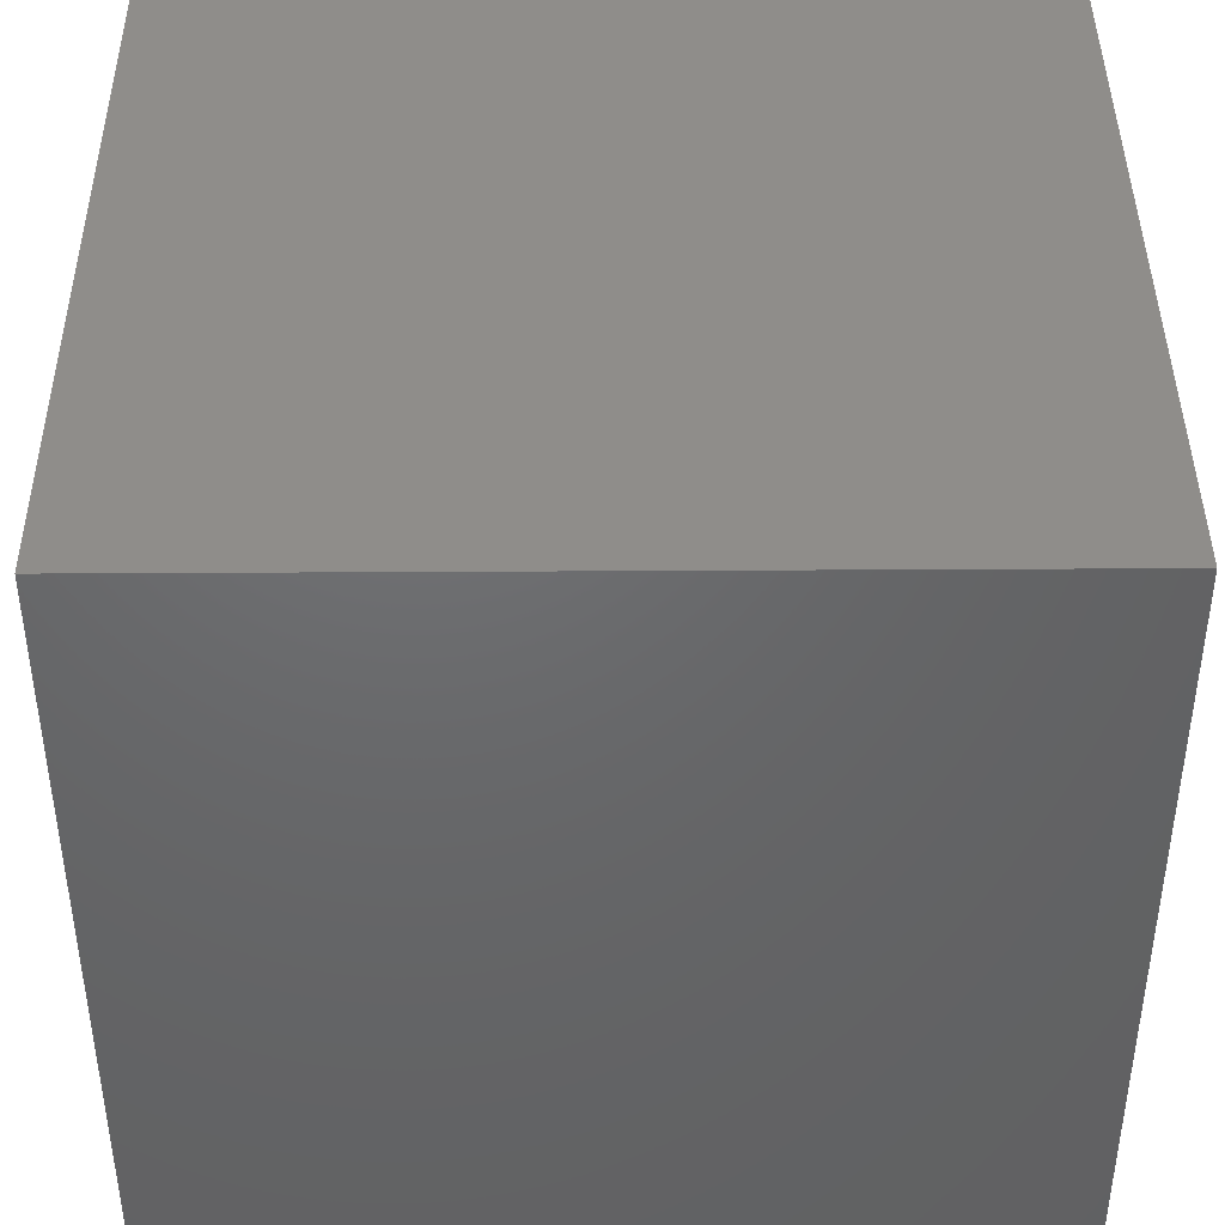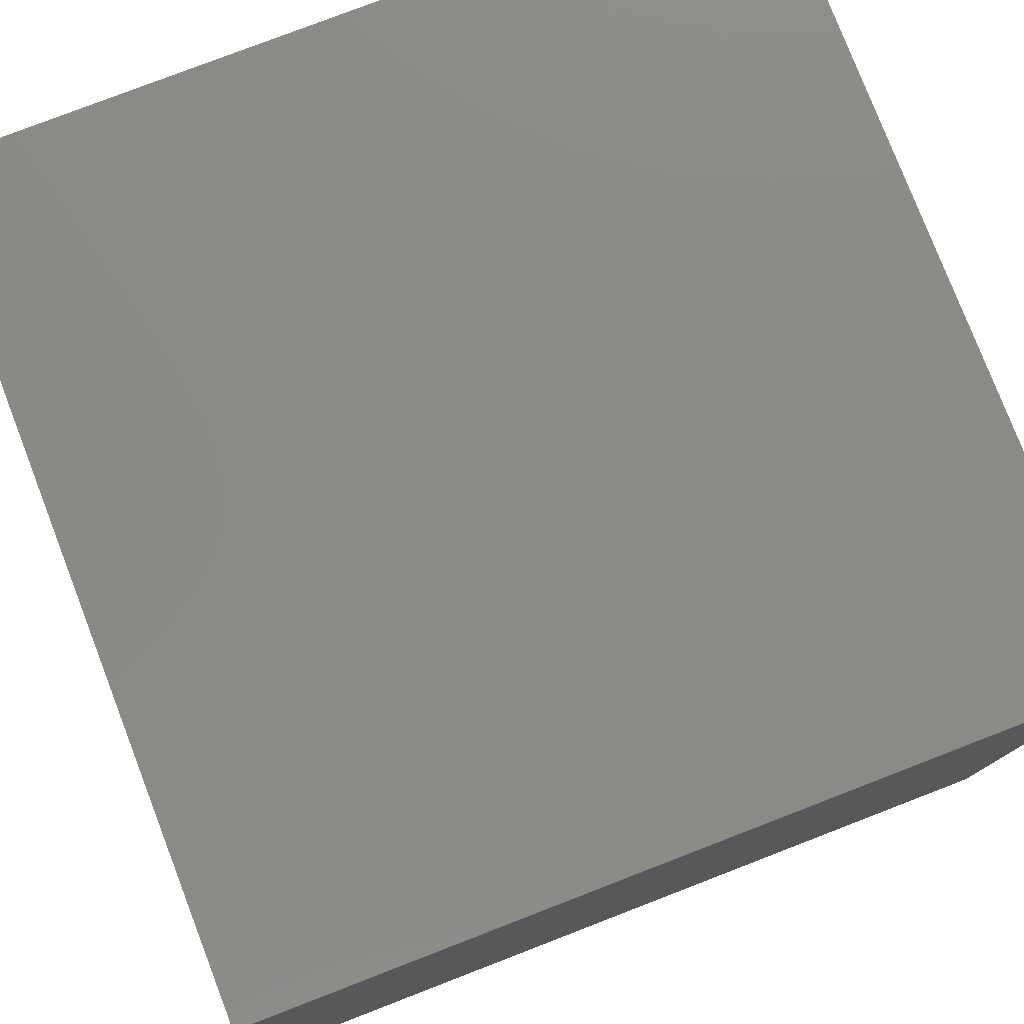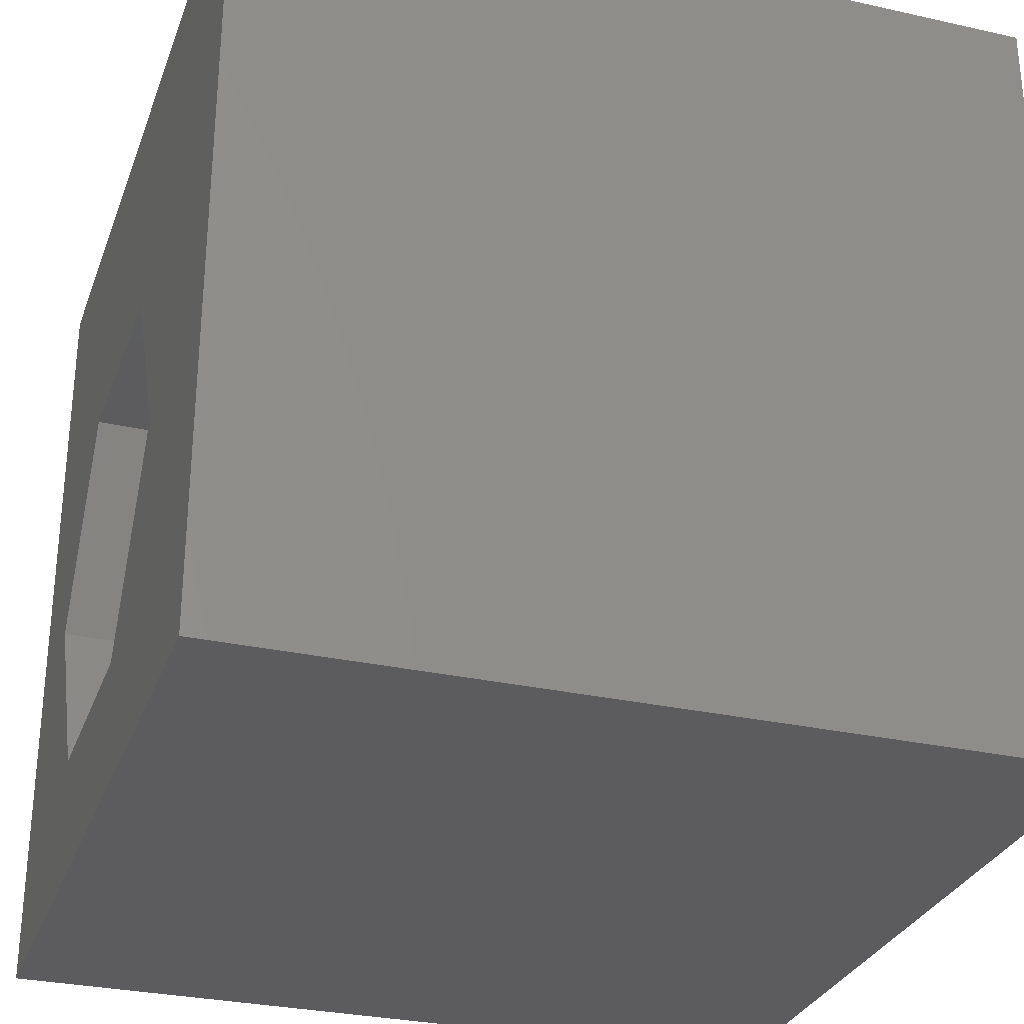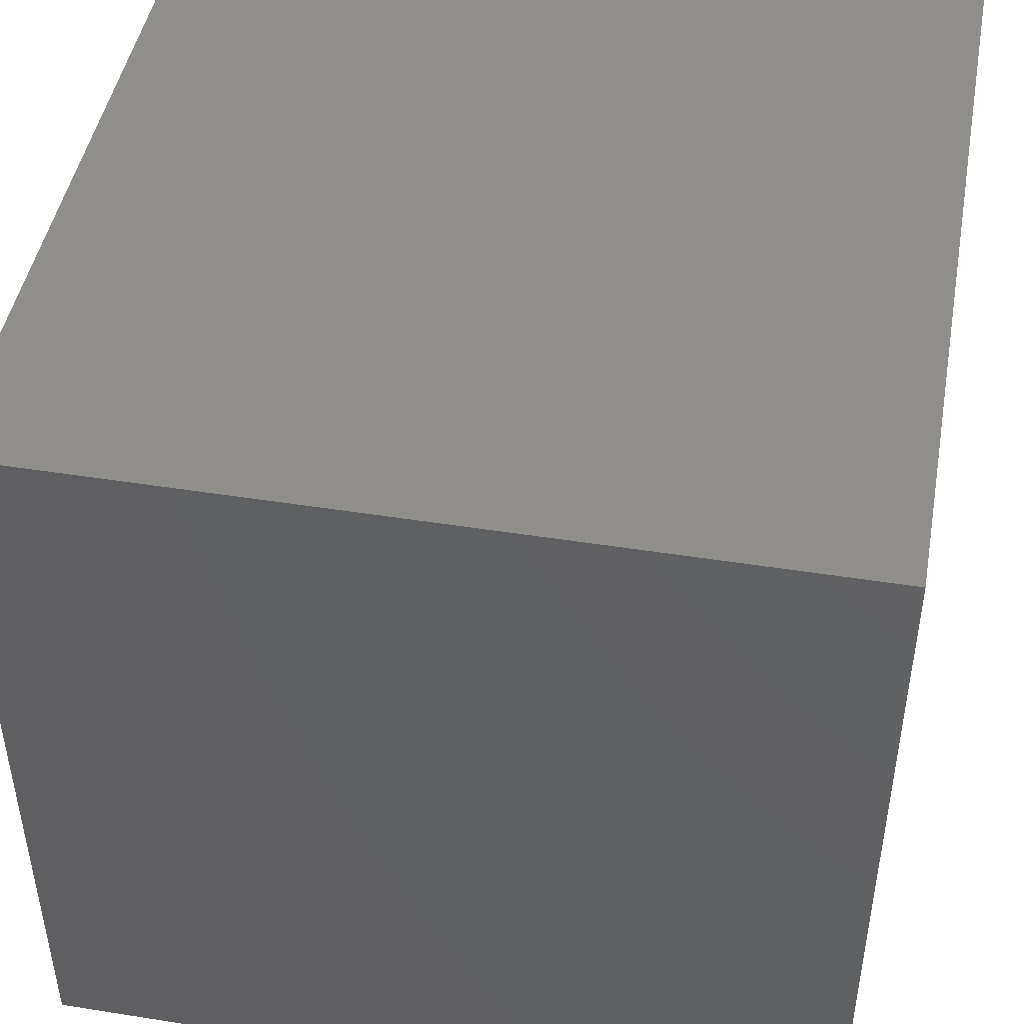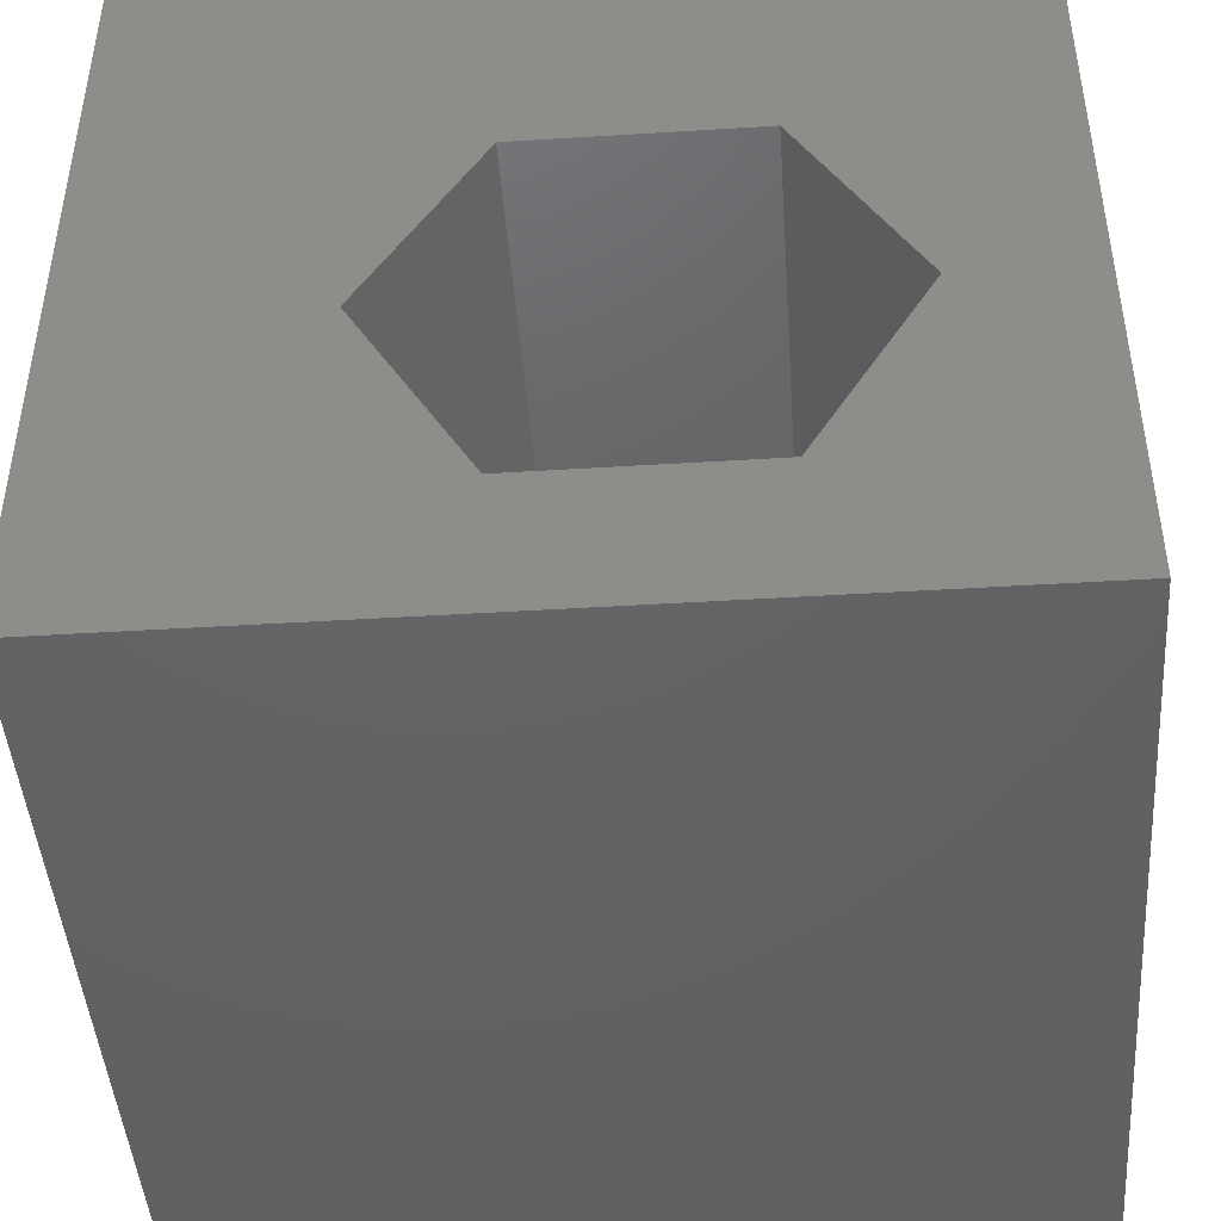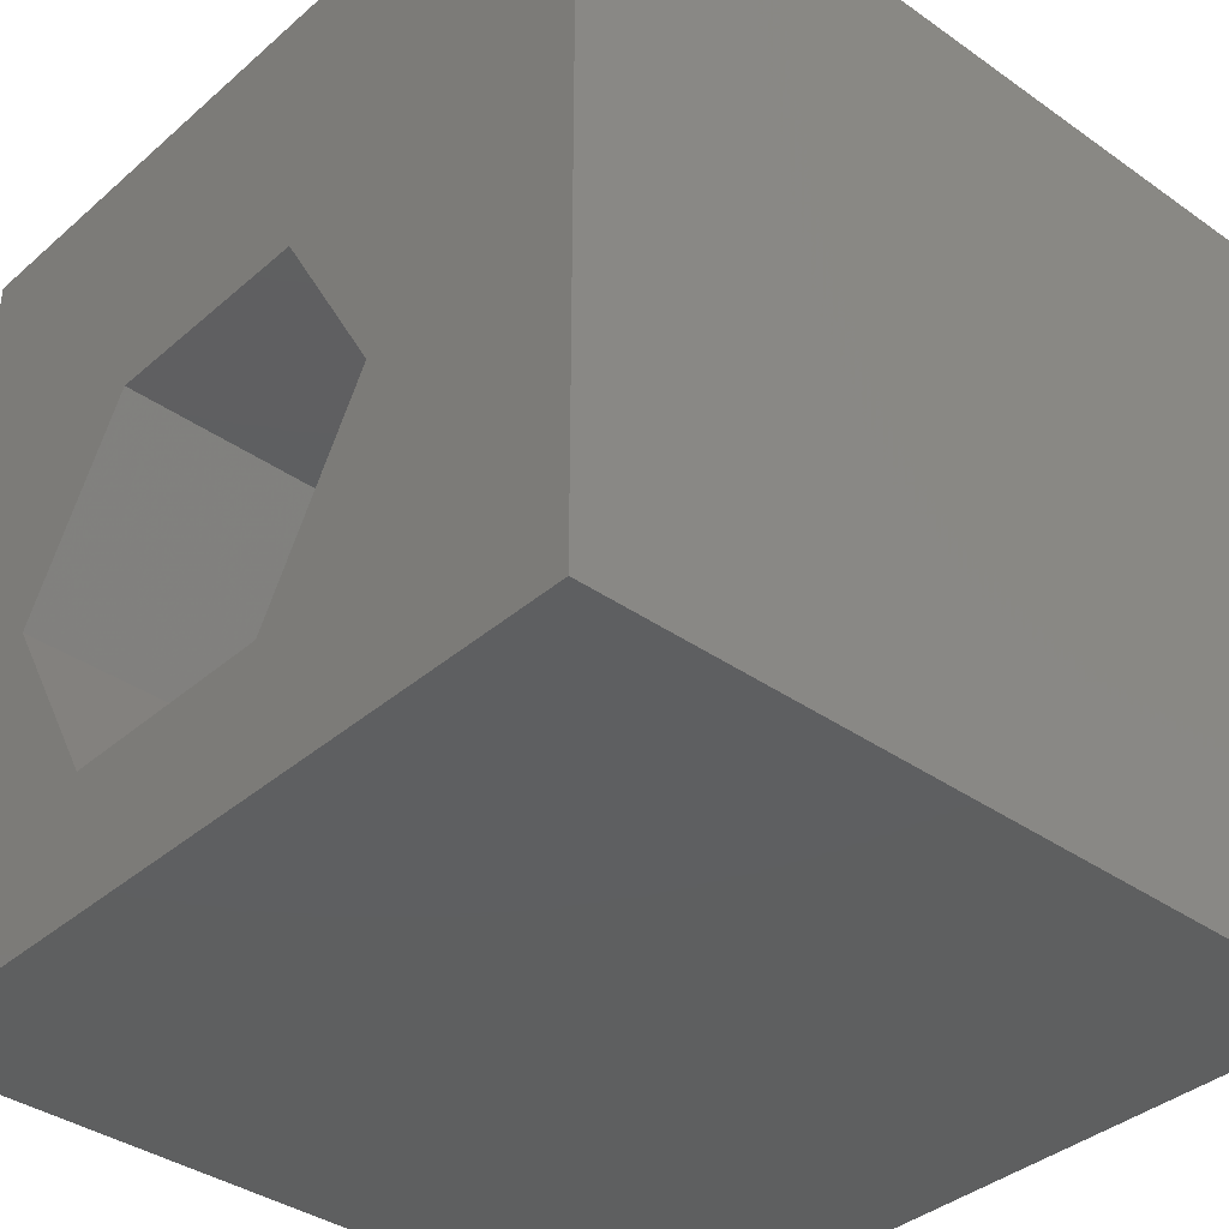
<metadata>
{"format":"stl","ext":"stl","renderer":"f3d","projection":"perspective","resolution":1024,"background":"white","views":[{"elev":42.2,"azim":-90.4,"up":"+Y"},{"elev":78.5,"azim":68.9,"up":"+Y"},{"elev":-29.9,"azim":71.9,"up":"+Y"},{"elev":46.2,"azim":100.3,"up":"+Y"},{"elev":-45.2,"azim":-175.9,"up":"+Y"},{"elev":-37.3,"azim":47.9,"up":"+Y"}]}
</metadata>
<code>
# stl→obj: 20 verts, 40 faces
v 0 10 10
v 0 10 0
v 0 0 10
v 0 0 0
v 10 10 10
v 7.164 4.147 10
v 10 0 10
v 5.768 1.729 10
v 2.977 1.729 10
v 1.581 4.147 10
v 2.977 6.564 10
v 5.768 6.564 10
v 10 10 0
v 10 0 0
v 7.164 4.147 0
v 5.768 6.564 0
v 2.977 6.564 0
v 1.581 4.147 0
v 2.977 1.729 0
v 5.768 1.729 0
f 1 2 3
f 3 2 4
f 5 6 7
f 7 6 8
f 7 8 3
f 8 9 3
f 3 9 10
f 3 10 1
f 1 10 11
f 1 11 5
f 5 11 12
f 5 12 6
f 13 5 14
f 14 5 7
f 14 15 13
f 13 15 16
f 13 16 2
f 16 17 2
f 2 17 18
f 2 18 4
f 4 18 19
f 4 19 14
f 14 19 20
f 14 20 15
f 5 13 1
f 1 13 2
f 14 7 4
f 4 7 3
f 18 17 10
f 10 17 11
f 17 16 11
f 11 16 12
f 16 15 12
f 12 15 6
f 15 20 6
f 6 20 8
f 20 19 8
f 8 19 9
f 19 18 9
f 9 18 10

</code>
